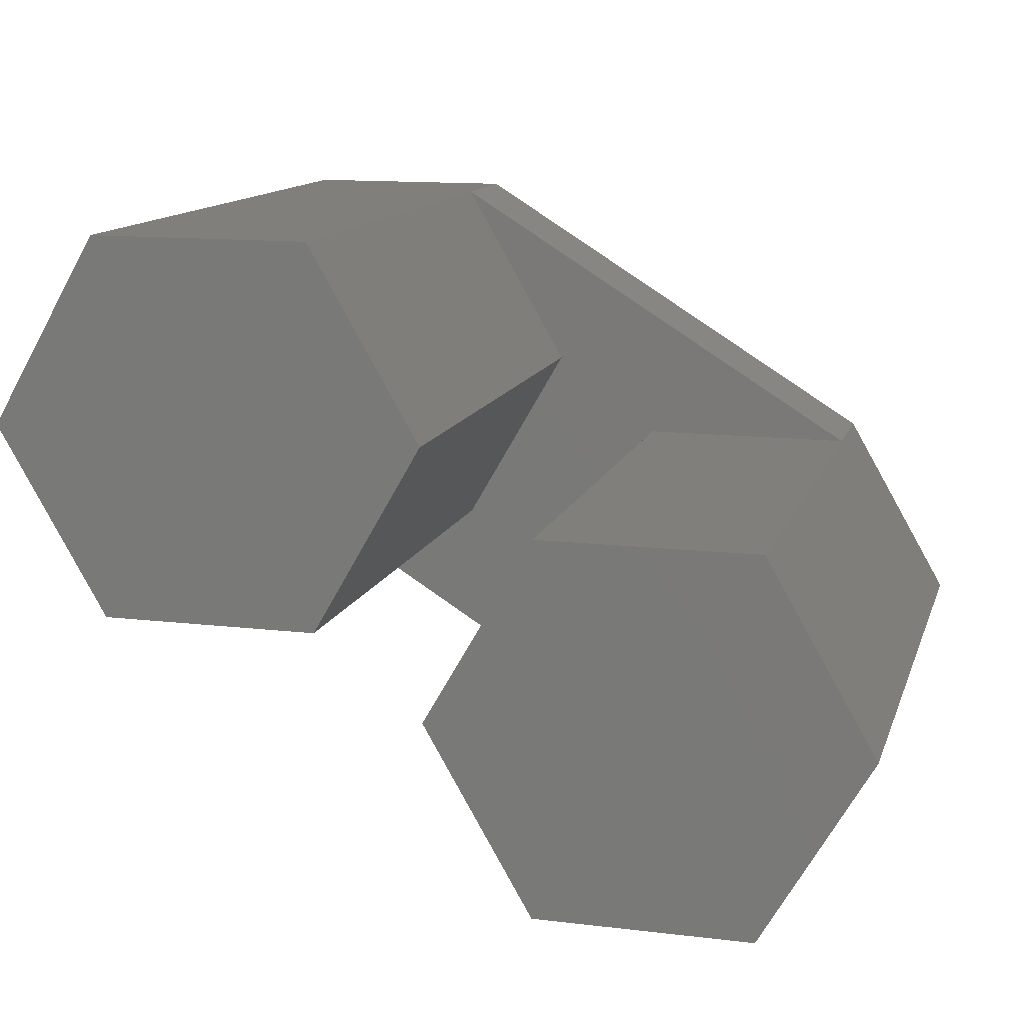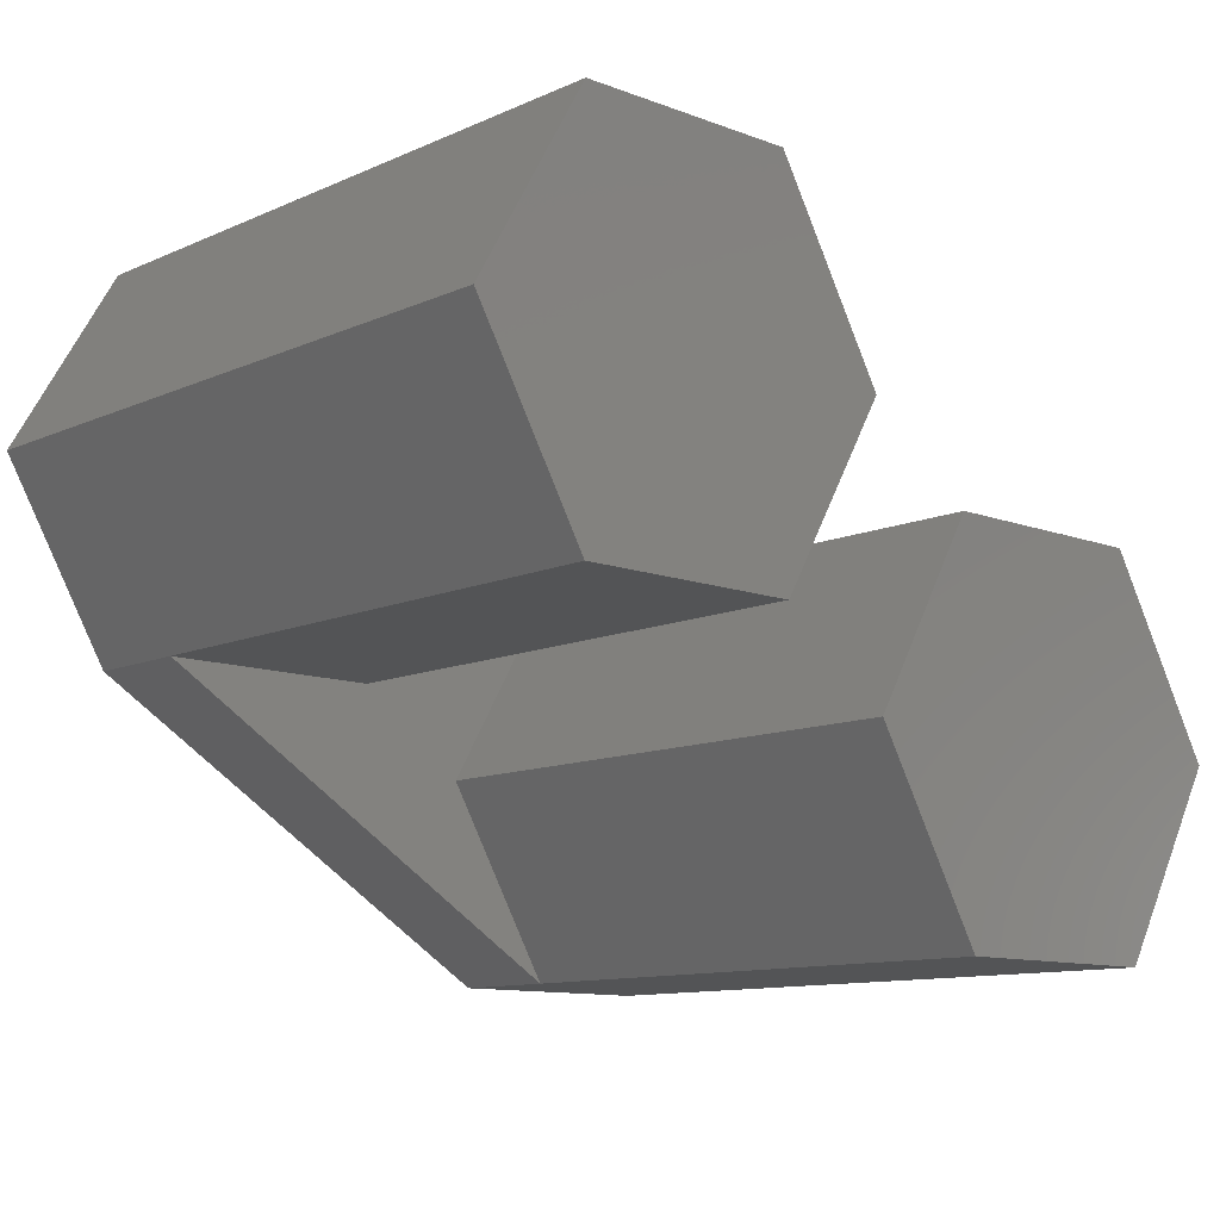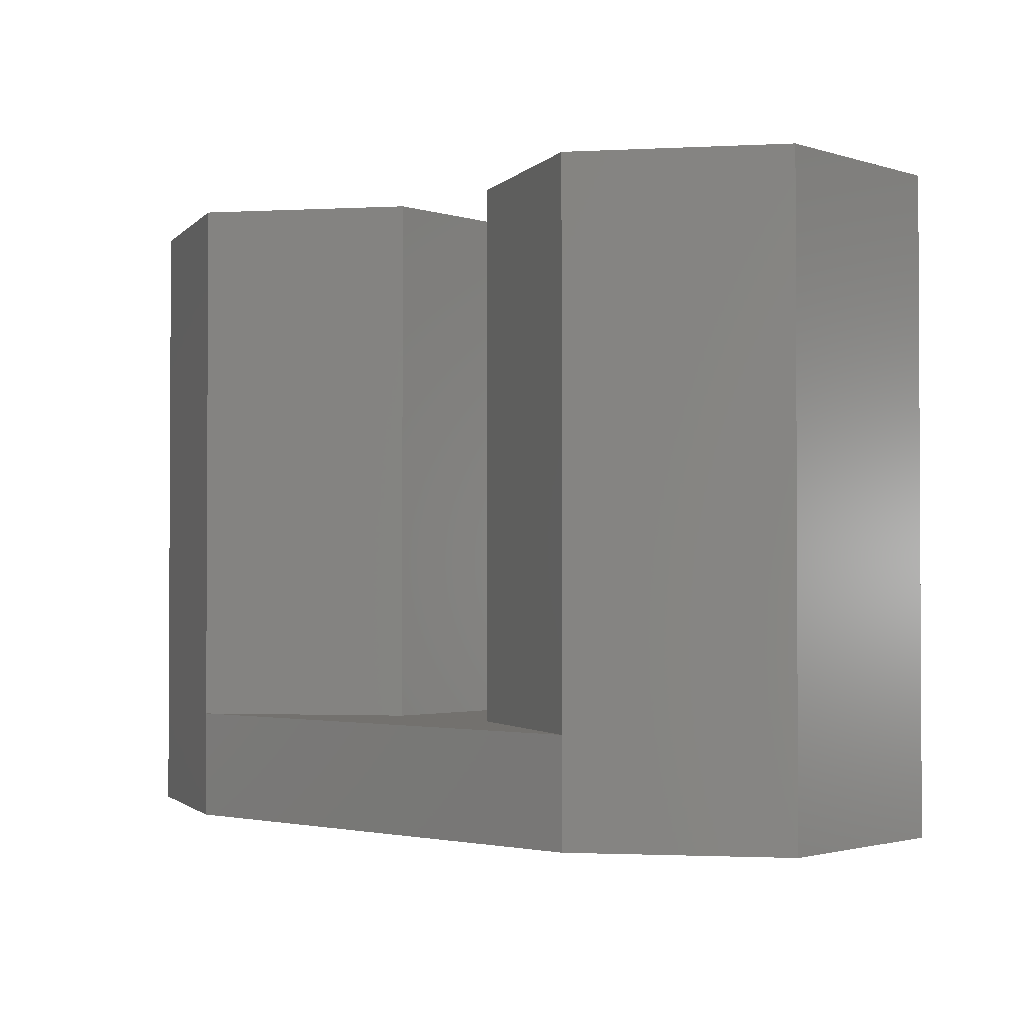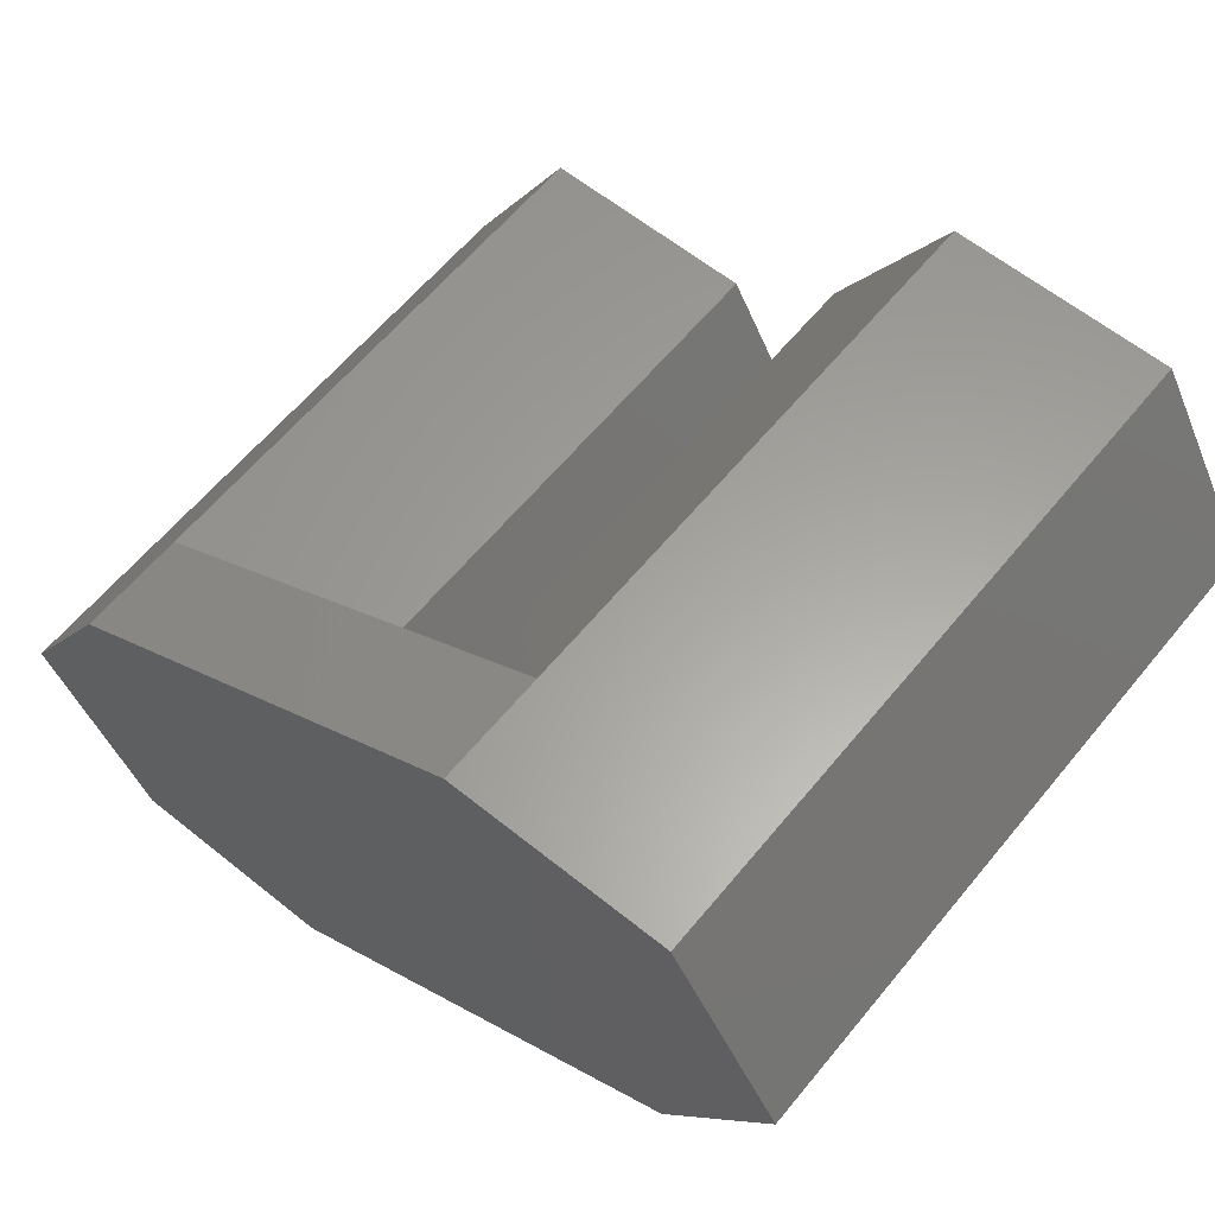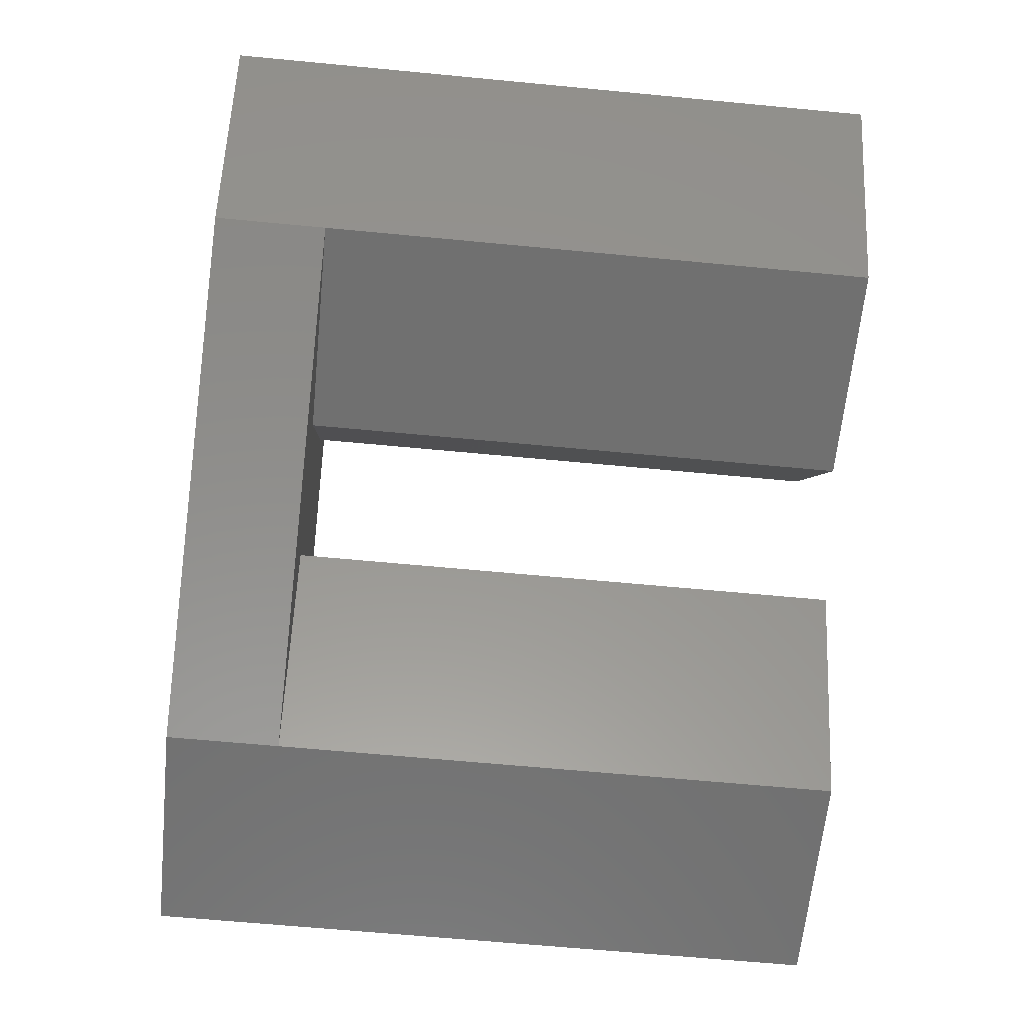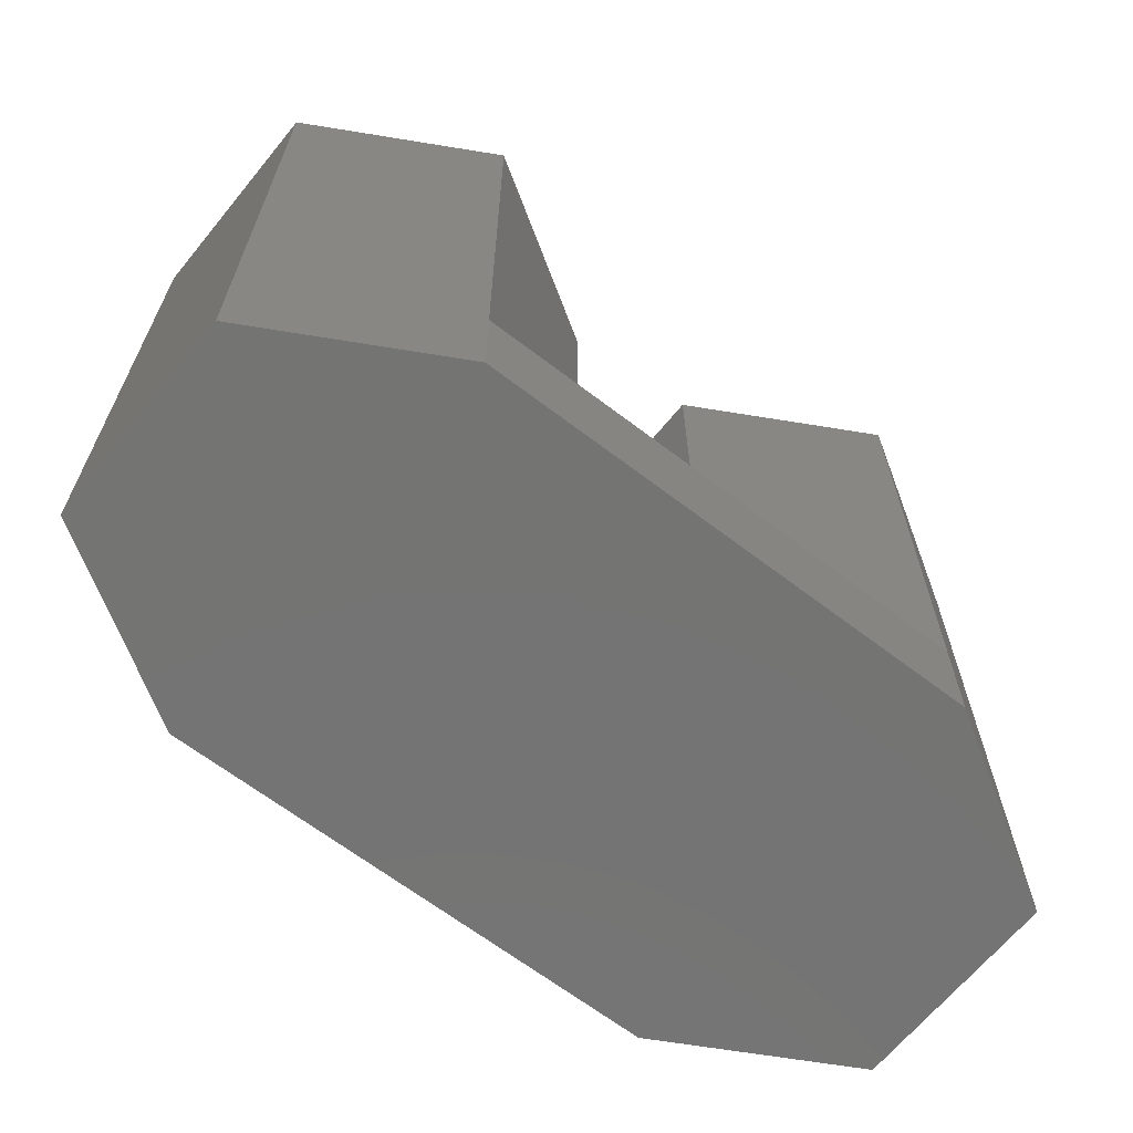
<metadata>
{"format":"stl","ext":"stl","renderer":"f3d","projection":"perspective","resolution":1024,"background":"white","views":[{"elev":13.1,"azim":15.3,"up":"+Y"},{"elev":-11.1,"azim":-42.7,"up":"+Y"},{"elev":-1.8,"azim":-169.2,"up":"+Z"},{"elev":61.5,"azim":-140.7,"up":"+Y"},{"elev":-62.2,"azim":-95.6,"up":"+Y"},{"elev":-66.1,"azim":-69.3,"up":"+Z"}]}
</metadata>
<code>
# stl→obj: 36 verts, 68 faces
v 0.4647 -0.5651 -3.46e-17
v 0.2147 -0.5651 0.125
v 0.2147 -0.5651 -3.46e-17
v 0.4647 -0.5651 0.125
v -0.2853 -0.2549 0.125
v -0.2853 -0.2549 -1.561e-17
v 0.5897 -0.3486 -2.135e-17
v 0.5897 -0.3486 0.125
v 0.2147 -0.1321 -8.089e-18
v 0.08971 -0.3486 -2.135e-17
v 0.4647 -0.1321 -8.089e-18
v 0.2147 -0.5651 0.75
v 0.4647 -0.5651 0.75
v -0.4103 -0.03835 0.125
v -0.4103 -0.03835 -2.348e-18
v -0.03529 -0.2549 -1.561e-17
v 0.08971 -0.03835 -2.348e-18
v -0.03529 0.1782 1.091e-17
v 0.08971 -0.3486 0.125
v -0.03529 -0.2549 0.125
v 0.2147 -0.1321 0.125
v 0.08971 -0.03835 0.125
v 0.4647 -0.1321 0.125
v -0.03529 0.1782 0.125
v 0.5897 -0.3486 0.75
v 0.2147 -0.1321 0.75
v 0.08971 -0.3486 0.75
v 0.4647 -0.1321 0.75
v -0.2853 0.1782 0.125
v -0.2853 0.1782 1.091e-17
v -0.4103 -0.03835 0.75
v -0.2853 -0.2549 0.75
v 0.08971 -0.03835 0.75
v -0.03529 0.1782 0.75
v -0.03529 -0.2549 0.75
v -0.2853 0.1782 0.75
f 1 2 3
f 1 4 2
f 3 5 6
f 3 2 5
f 7 4 1
f 7 8 4
f 9 3 10
f 11 1 3
f 11 7 1
f 11 3 9
f 4 12 2
f 4 13 12
f 6 14 15
f 6 5 14
f 10 3 6
f 10 6 16
f 9 16 17
f 9 10 16
f 11 17 18
f 11 9 17
f 19 5 2
f 19 20 5
f 21 22 20
f 21 20 19
f 23 24 22
f 23 22 21
f 11 8 7
f 11 23 8
f 8 13 4
f 8 25 13
f 26 27 12
f 28 12 13
f 28 13 25
f 28 26 12
f 2 27 19
f 2 12 27
f 15 29 30
f 15 14 29
f 16 6 15
f 30 16 15
f 18 17 16
f 18 16 30
f 5 31 14
f 5 32 31
f 18 23 11
f 18 24 23
f 19 26 21
f 19 27 26
f 21 28 23
f 21 26 28
f 24 33 22
f 24 34 33
f 22 35 20
f 22 33 35
f 20 32 5
f 20 35 32
f 23 25 8
f 23 28 25
f 30 24 18
f 30 29 24
f 14 36 29
f 14 31 36
f 35 31 32
f 36 31 35
f 34 35 33
f 34 36 35
f 29 34 24
f 29 36 34

</code>
